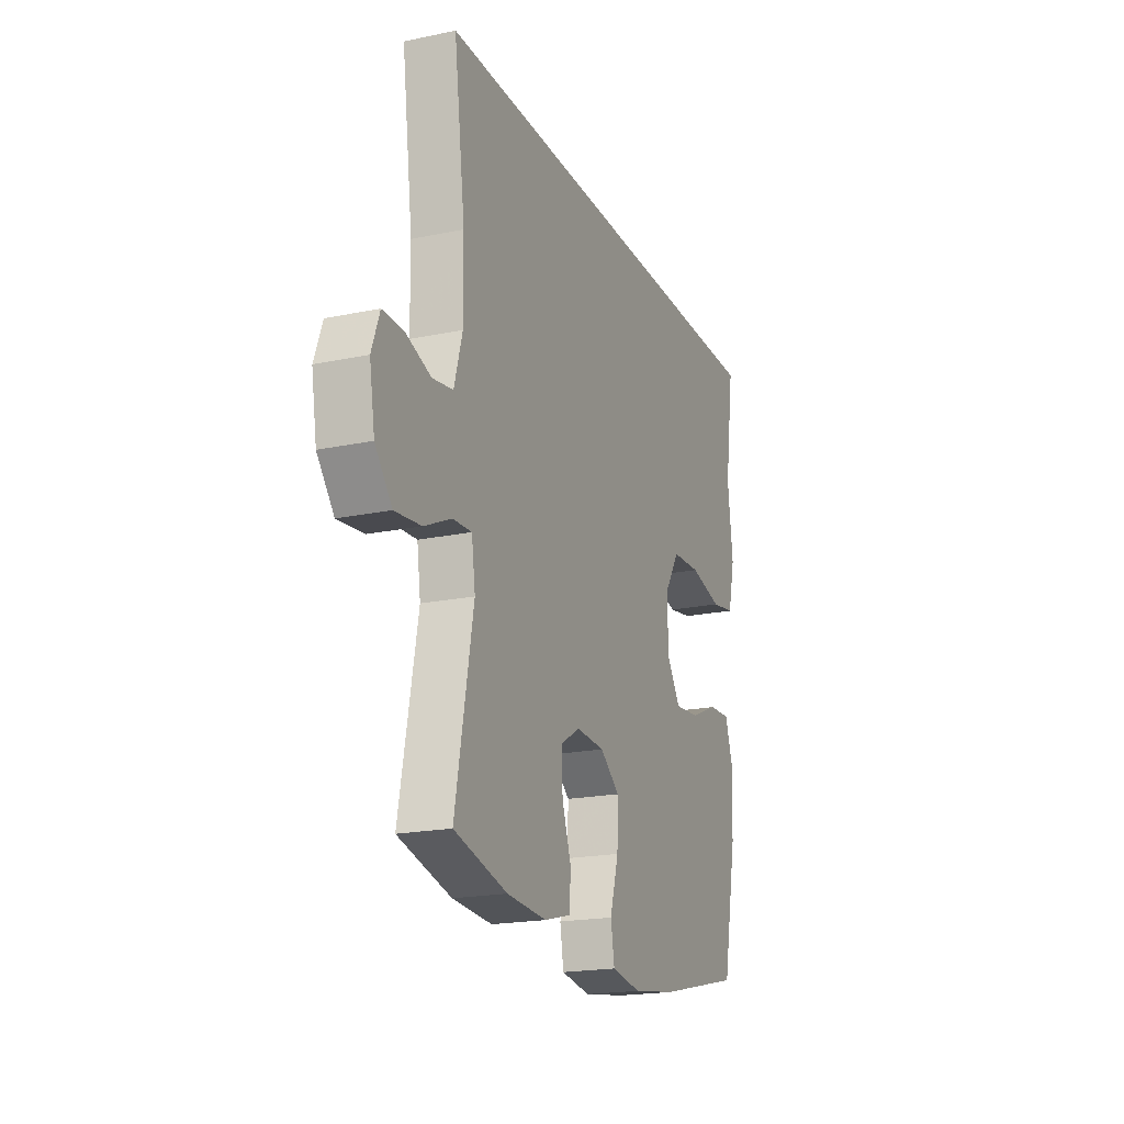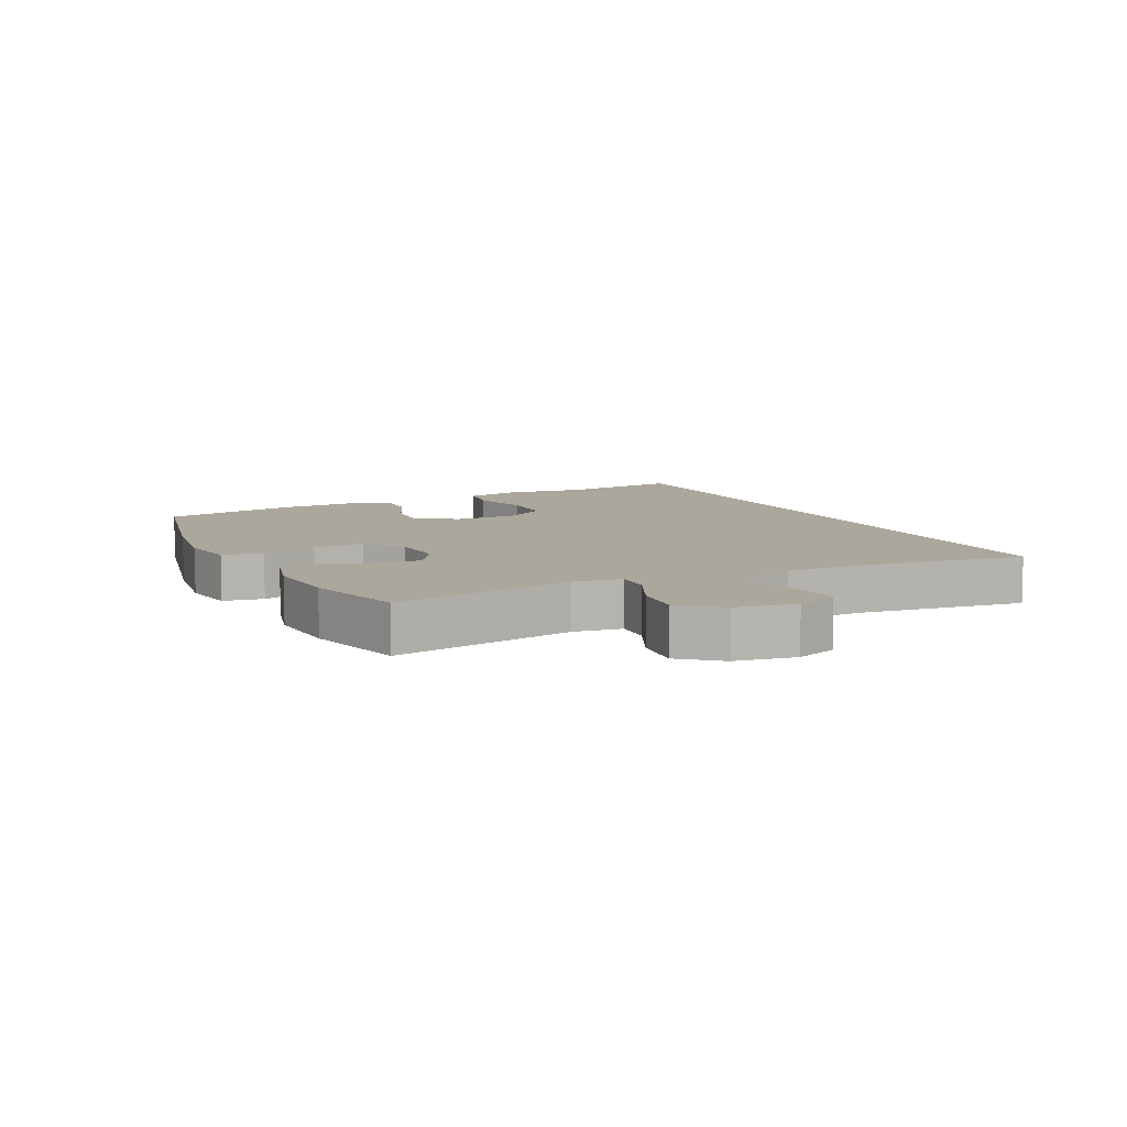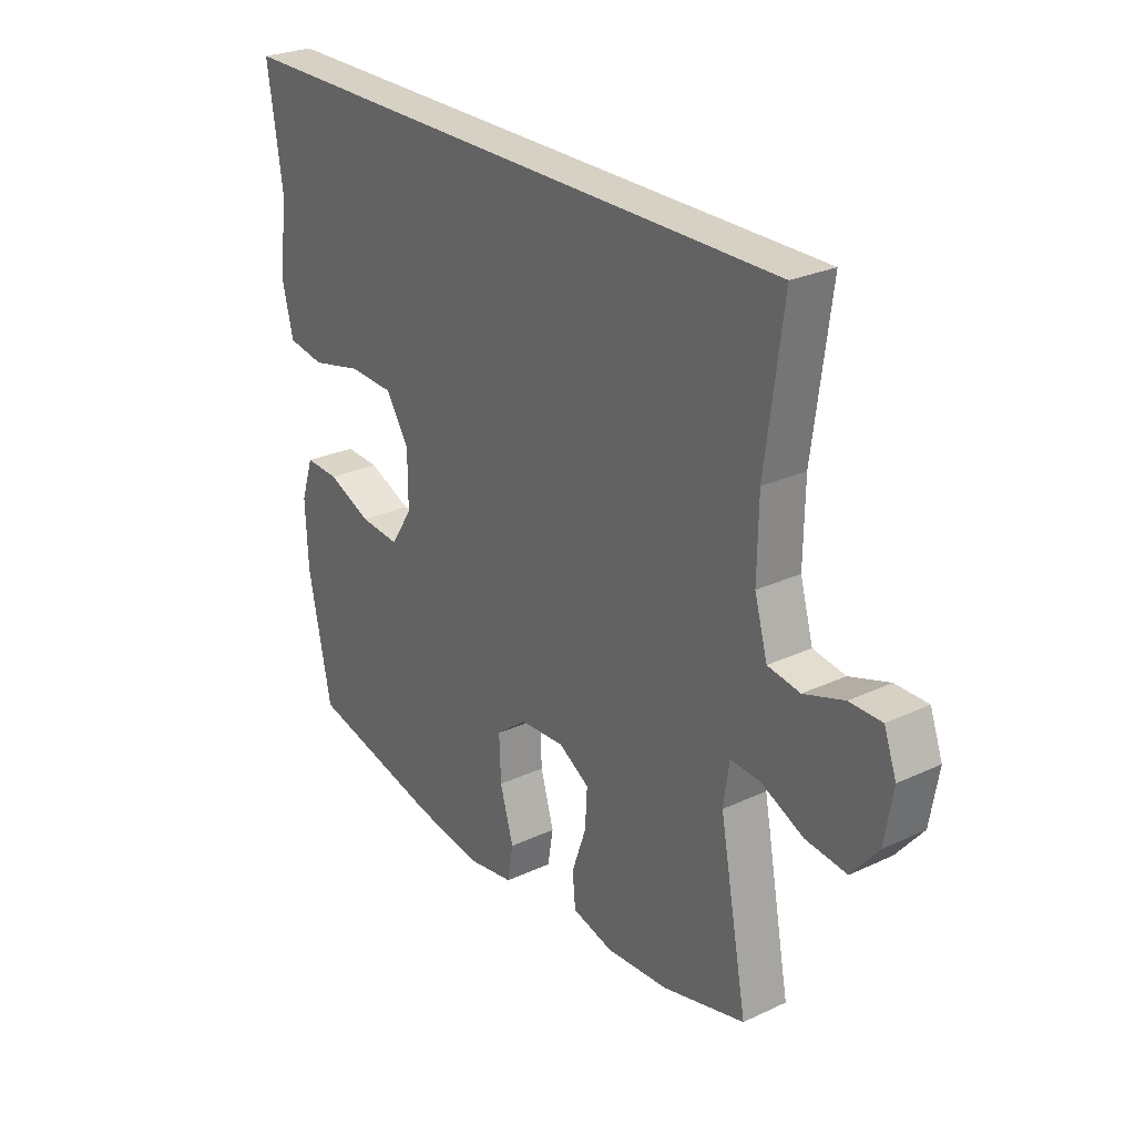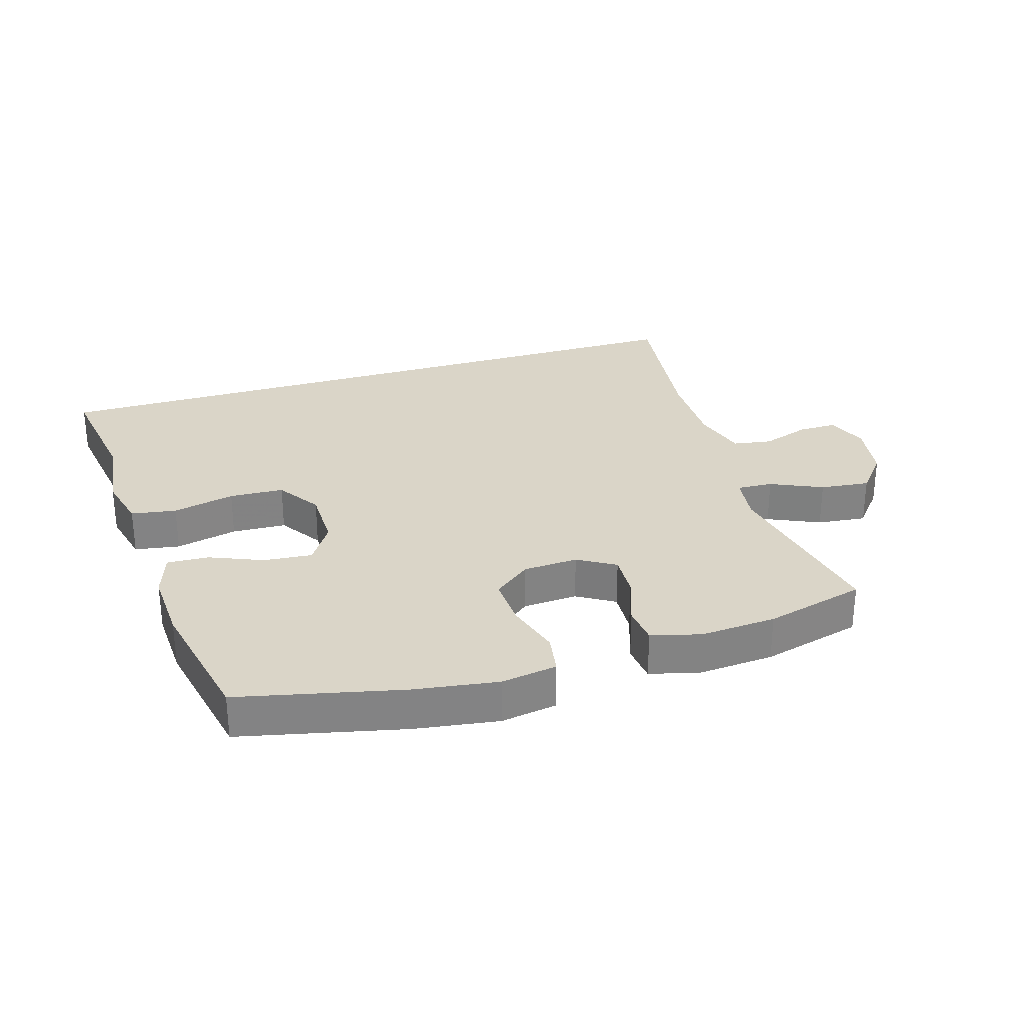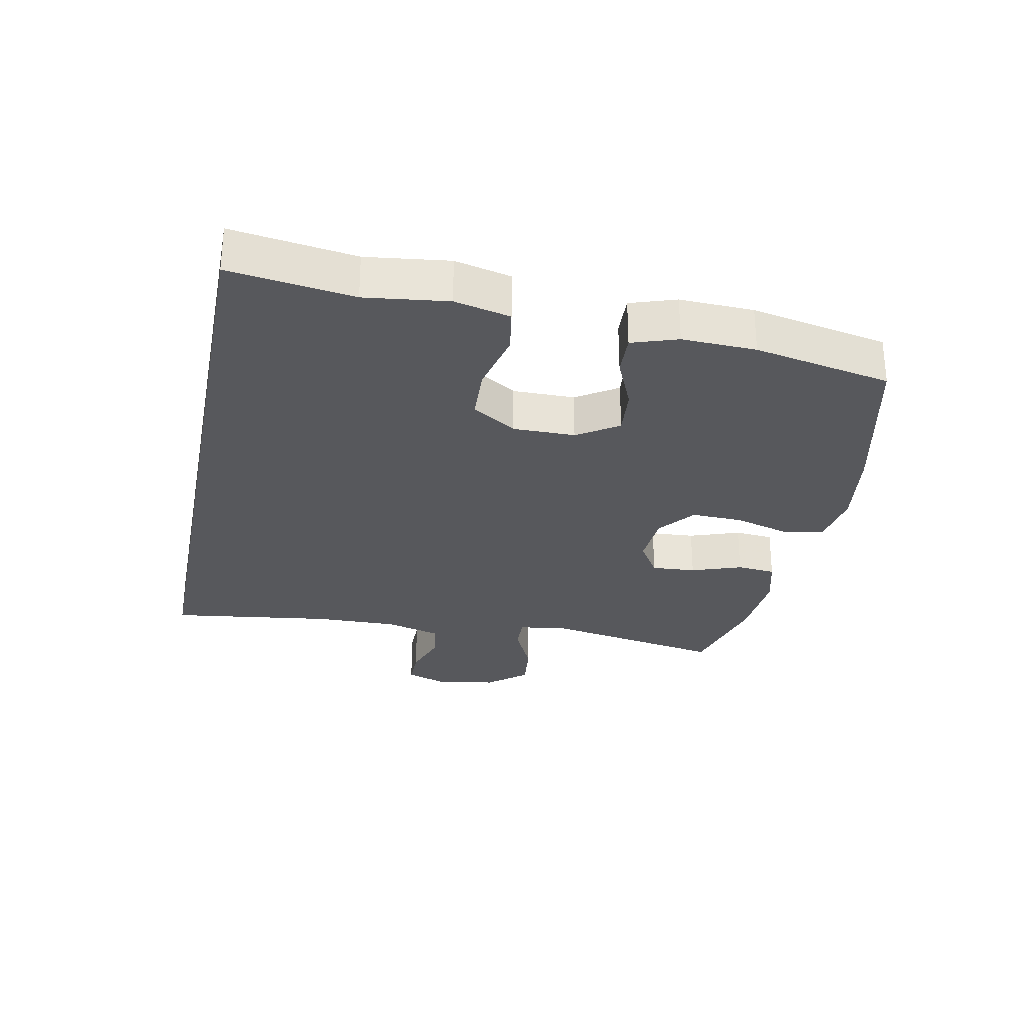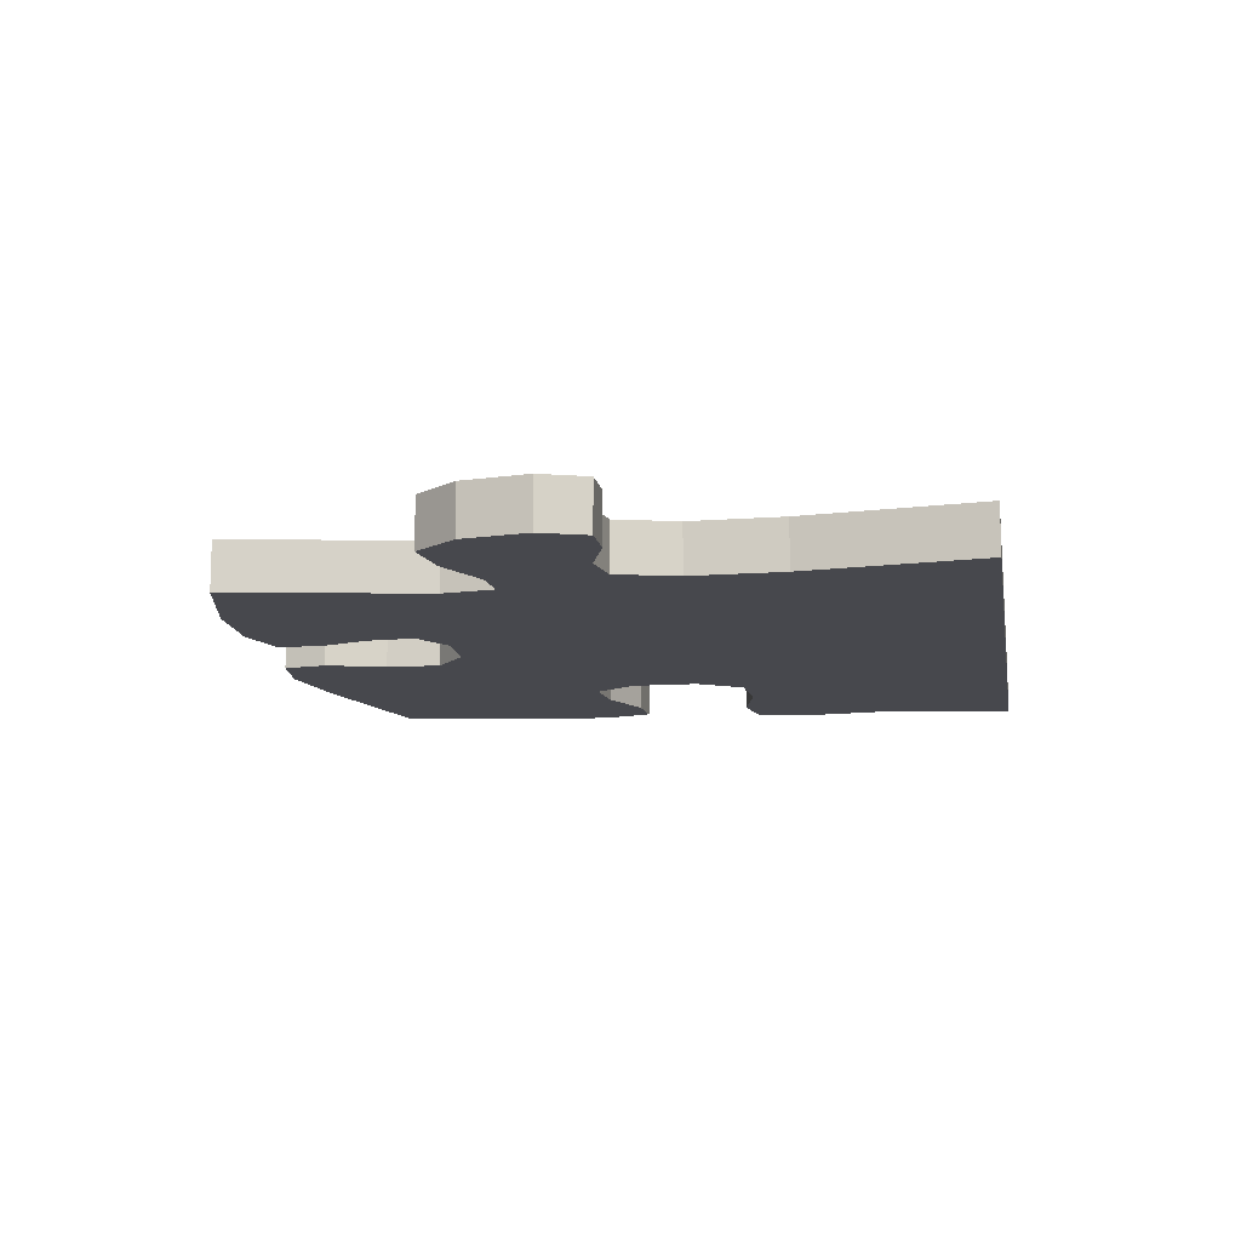
<metadata>
{"format":"obj","ext":"obj","renderer":"f3d","projection":"perspective","resolution":1024,"background":"white","views":[{"elev":-19.7,"azim":-68.8,"up":"+Z"},{"elev":8.4,"azim":-116.3,"up":"+Y"},{"elev":26.6,"azim":-126.1,"up":"+Z"},{"elev":29.2,"azim":162.7,"up":"+Y"},{"elev":-28.6,"azim":78.8,"up":"+Y"},{"elev":-11.8,"azim":-80.3,"up":"+Y"}]}
</metadata>
<code>
v -0.5 0.07 -0.5
v -0.446 0.07 -0.211
v -0.457 0.07 -0.135
v -0.514 0.07 -0.138
v -0.596 0.07 -0.176
v -0.675 0.07 -0.185
v -0.726 0.07 -0.123
v -0.742 0.07 -0.028
v -0.718 0.07 0.038
v -0.656 0.07 0.038
v -0.579 0.07 0.012
v -0.517 0.07 0.022
v -0.492 0.07 0.11
v -0.494 0.07 0.243
v -0.528 0.07 0.5
v 0.592 0.07 0.5
v 0.563 0.07 0.305
v 0.579 0.07 0.174
v 0.558 0.07 0.086
v 0.486 0.07 0.074
v 0.387 0.07 0.097
v 0.3 0.07 0.093
v 0.255 0.07 0.023
v 0.255 0.07 -0.075
v 0.297 0.07 -0.14
v 0.374 0.07 -0.133
v 0.459 0.07 -0.097
v 0.525 0.07 -0.094
v 0.549 0.07 -0.166
v 0.544 0.07 -0.283
v 0.5 0.07 -0.5
v 0.241 0.07 -0.56
v 0.109 0.07 -0.58
v 0.02 0.07 -0.566
v 0.009 0.07 -0.502
v 0.035 0.07 -0.413
v 0.038 0.07 -0.332
v -0.021 0.07 -0.286
v -0.108 0.07 -0.281
v -0.167 0.07 -0.317
v -0.163 0.07 -0.387
v -0.135 0.07 -0.467
v -0.141 0.07 -0.528
v -0.22 0.07 -0.549
v -0.34 0.07 -0.541
v -0.5 0 -0.5
v -0.446 0 -0.211
v -0.457 0 -0.135
v -0.514 0 -0.138
v -0.596 0 -0.176
v -0.675 0 -0.185
v -0.726 0 -0.123
v -0.742 0 -0.028
v -0.718 0 0.038
v -0.656 0 0.038
v -0.579 0 0.012
v -0.517 0 0.022
v -0.492 0 0.11
v -0.494 0 0.243
v -0.528 0 0.5
v 0.592 0 0.5
v 0.563 0 0.305
v 0.579 0 0.174
v 0.558 0 0.086
v 0.486 0 0.074
v 0.387 0 0.097
v 0.3 0 0.093
v 0.255 0 0.023
v 0.255 0 -0.075
v 0.297 0 -0.14
v 0.374 0 -0.133
v 0.459 0 -0.097
v 0.525 0 -0.094
v 0.549 0 -0.166
v 0.544 0 -0.283
v 0.5 0 -0.5
v 0.241 0 -0.56
v 0.109 0 -0.58
v 0.02 0 -0.566
v 0.009 0 -0.502
v 0.035 0 -0.413
v 0.038 0 -0.332
v -0.021 0 -0.286
v -0.108 0 -0.281
v -0.167 0 -0.317
v -0.163 0 -0.387
v -0.135 0 -0.467
v -0.141 0 -0.528
v -0.22 0 -0.549
v -0.34 0 -0.541
f 44 45 1 2
f 41 42 43 44
f 40 41 44 2
f 39 40 2 3
f 38 39 3
f 33 34 35 36
f 33 36 37
f 32 33 37
f 31 32 37
f 30 31 37 38
f 26 27 28 29
f 25 26 29 30
f 18 19 20 21
f 17 18 21 22
f 14 15 16 17
f 13 14 17 22
f 12 13 22 23
f 8 9 10 11
f 4 5 6 7
f 3 4 7 8
f 25 30 38 3
f 11 12 23 24
f 11 24 25
f 3 8 11 25
f 47 46 90 89
f 89 88 87 86
f 47 89 86 85
f 48 47 85 84
f 48 84 83
f 81 80 79 78
f 82 81 78
f 82 78 77
f 82 77 76
f 83 82 76 75
f 74 73 72 71
f 75 74 71 70
f 66 65 64 63
f 67 66 63 62
f 62 61 60 59
f 67 62 59 58
f 68 67 58 57
f 56 55 54 53
f 52 51 50 49
f 53 52 49 48
f 48 83 75 70
f 69 68 57 56
f 70 69 56
f 70 56 53 48
f 1 46 47 2
f 2 47 48 3
f 3 48 49 4
f 4 49 50 5
f 5 50 51 6
f 6 51 52 7
f 7 52 53 8
f 8 53 54 9
f 9 54 55 10
f 10 55 56 11
f 11 56 57 12
f 12 57 58 13
f 13 58 59 14
f 14 59 60 15
f 15 60 61 16
f 16 61 62 17
f 17 62 63 18
f 18 63 64 19
f 19 64 65 20
f 20 65 66 21
f 21 66 67 22
f 22 67 68 23
f 23 68 69 24
f 24 69 70 25
f 25 70 71 26
f 26 71 72 27
f 27 72 73 28
f 28 73 74 29
f 29 74 75 30
f 30 75 76 31
f 31 76 77 32
f 32 77 78 33
f 33 78 79 34
f 34 79 80 35
f 35 80 81 36
f 36 81 82 37
f 37 82 83 38
f 38 83 84 39
f 39 84 85 40
f 40 85 86 41
f 41 86 87 42
f 42 87 88 43
f 43 88 89 44
f 44 89 90 45
f 45 90 46 1

</code>
